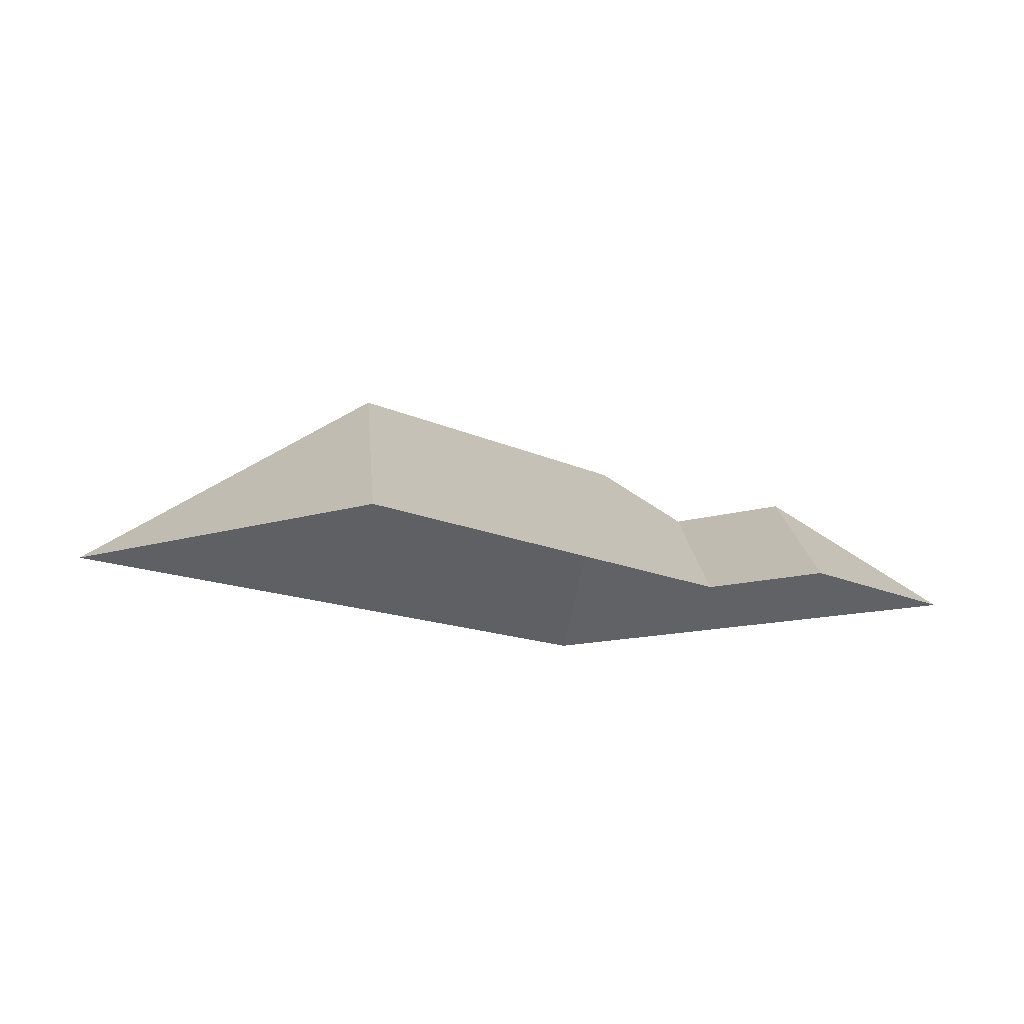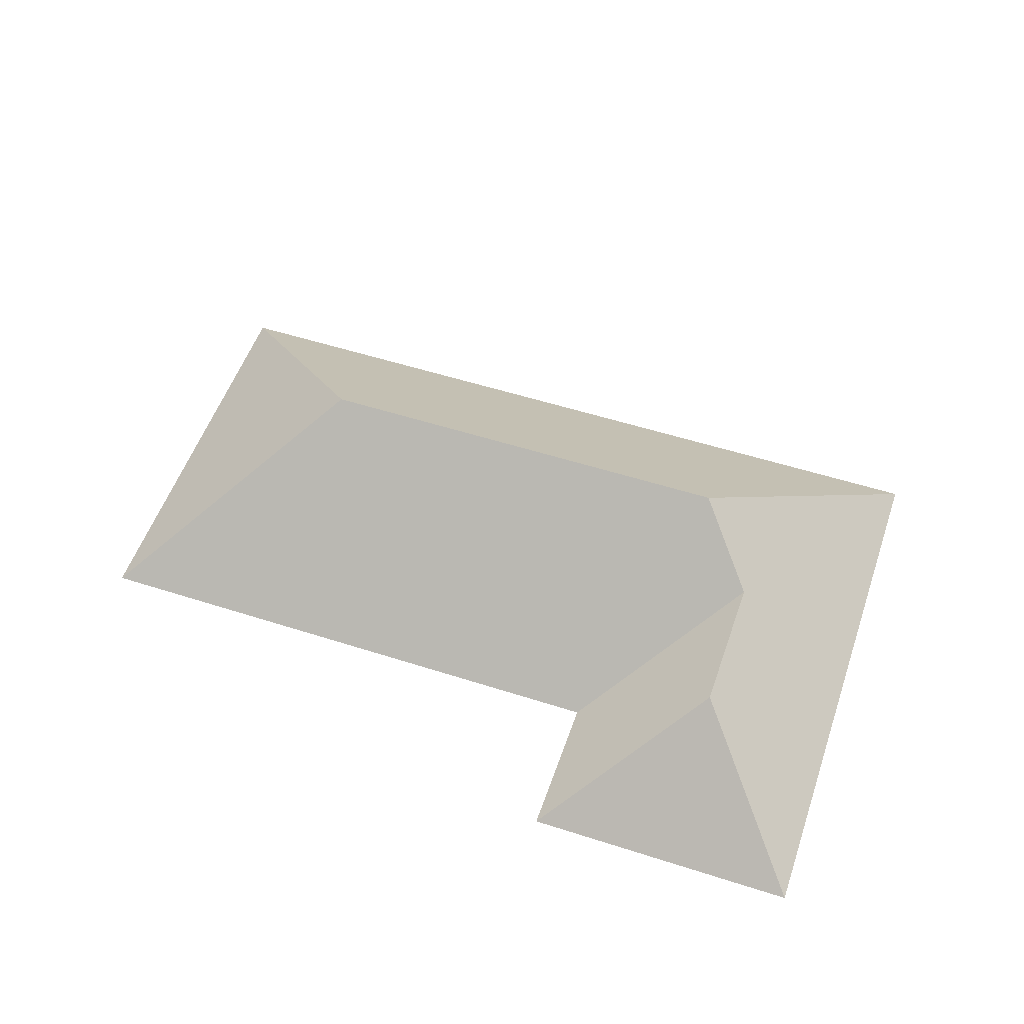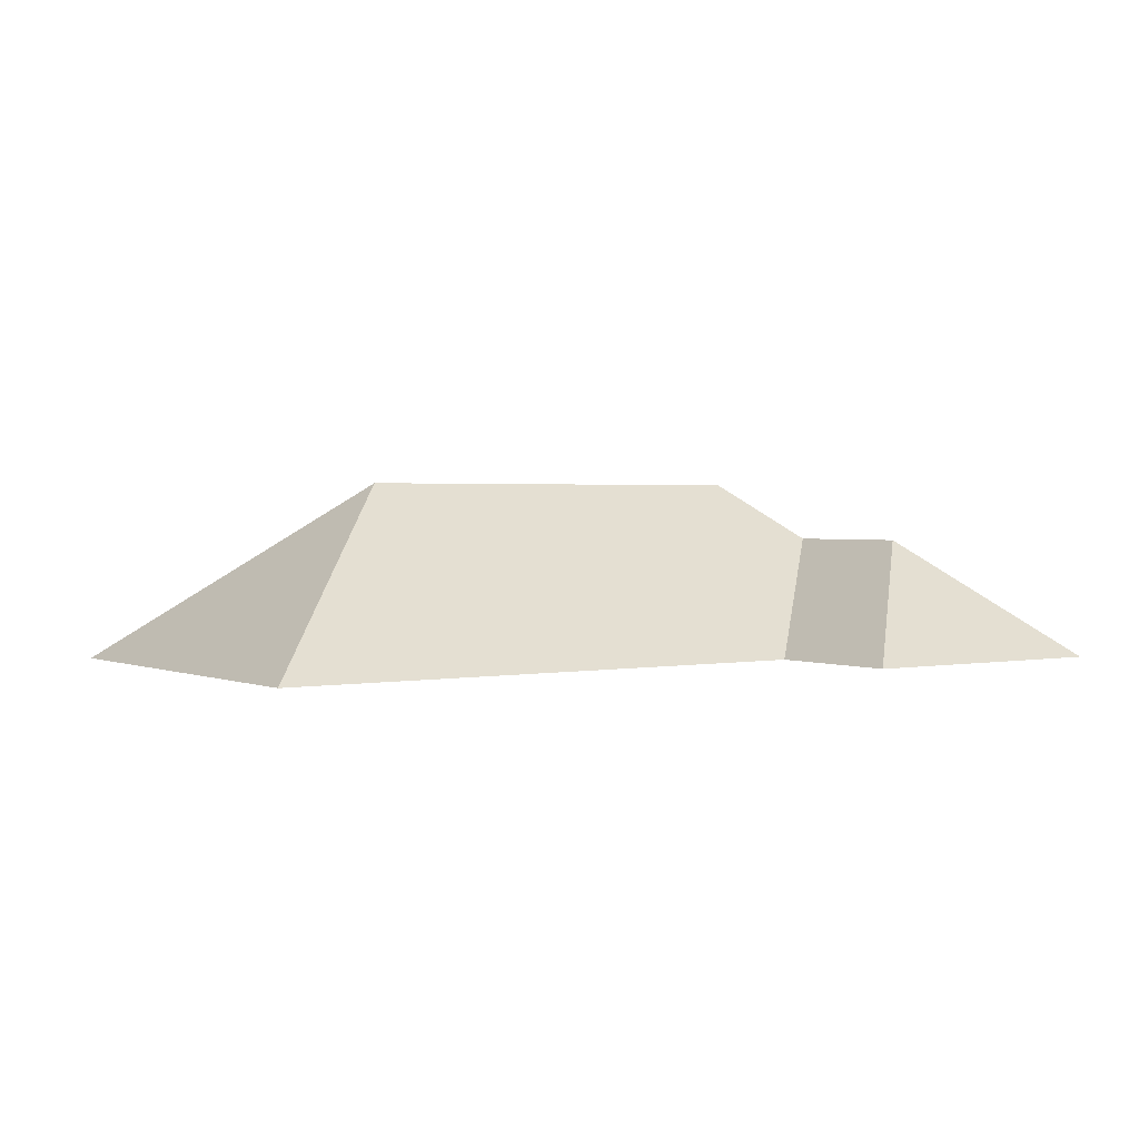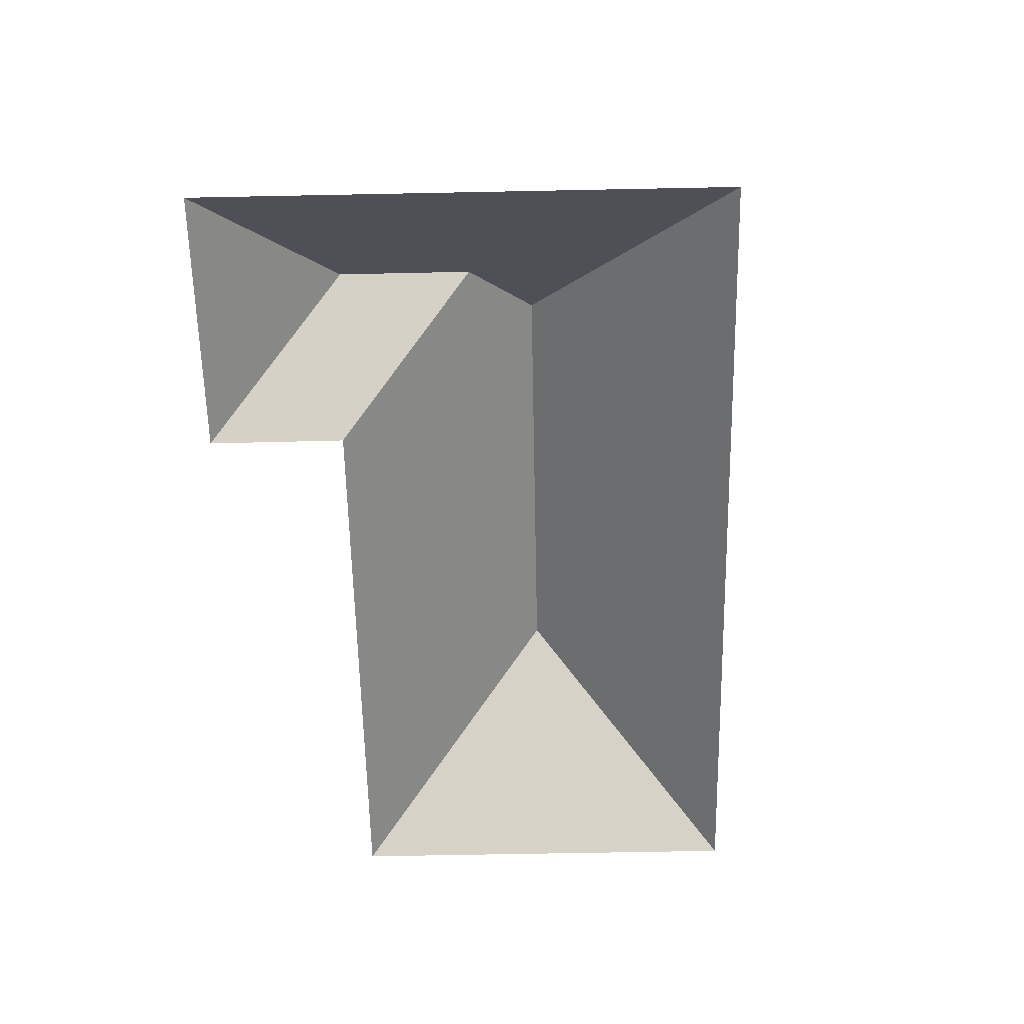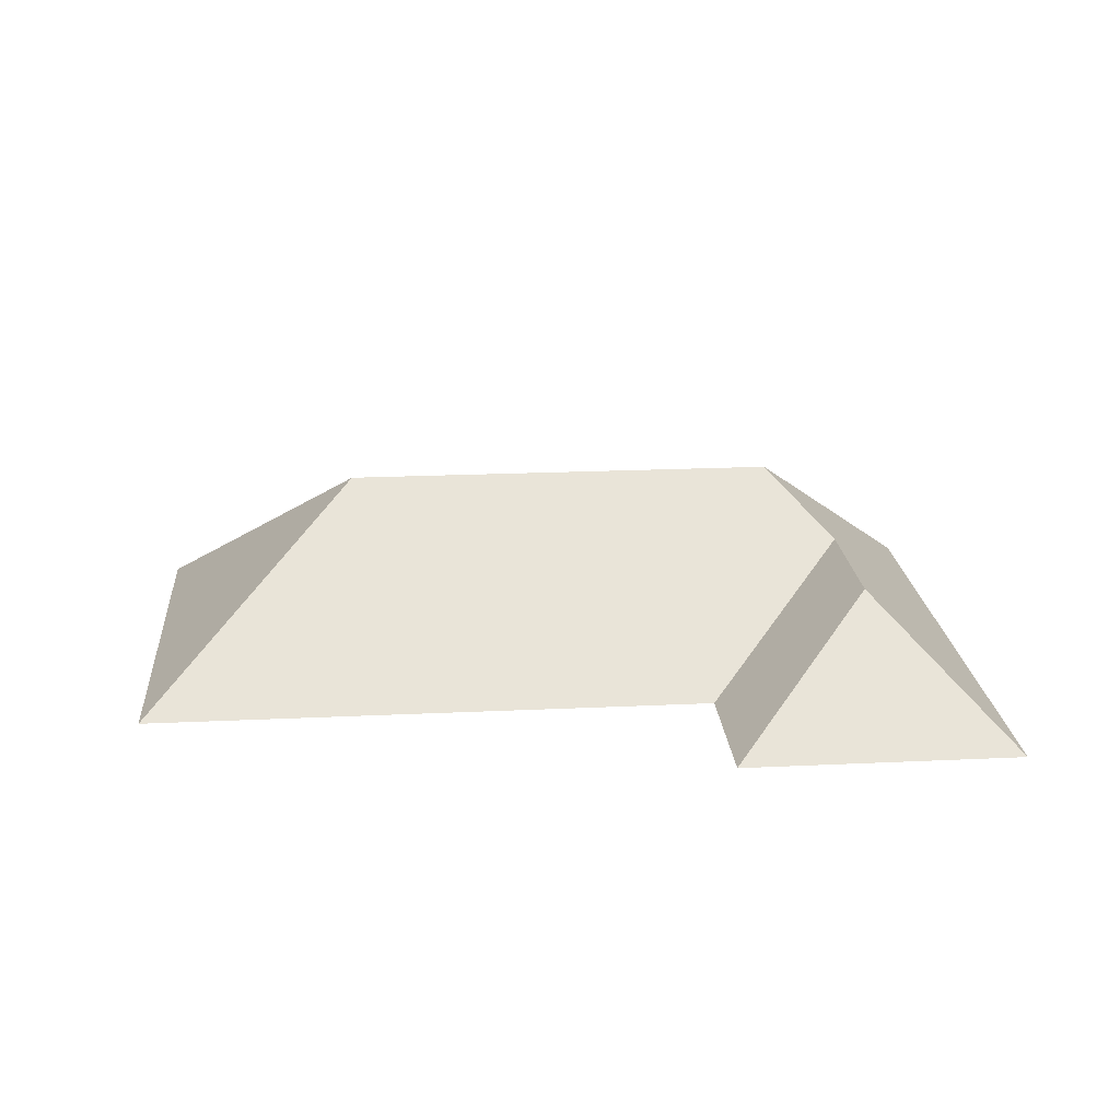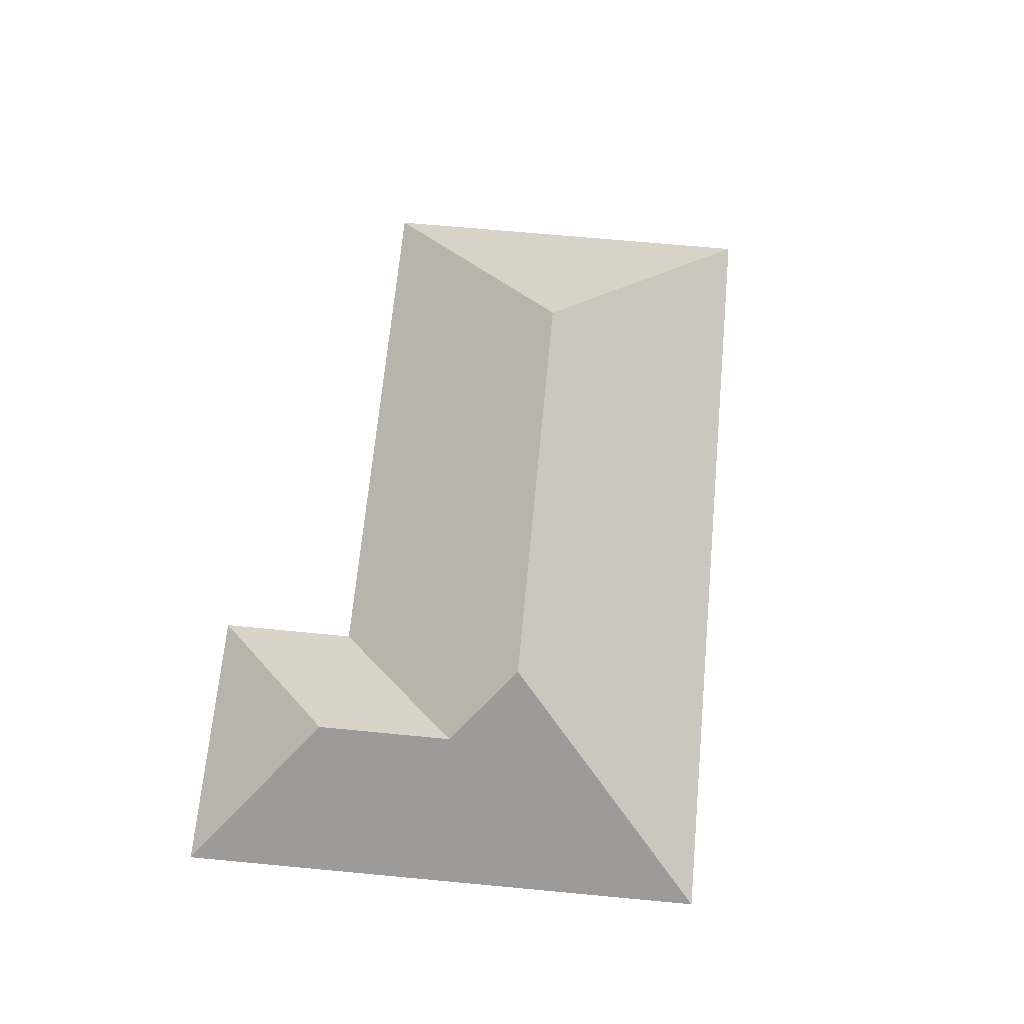
<metadata>
{"format":"obj","ext":"obj","renderer":"f3d","projection":"perspective","resolution":1024,"background":"white","views":[{"elev":-12.2,"azim":-42.7,"up":"+Y"},{"elev":53.8,"azim":27.5,"up":"+Y"},{"elev":1.8,"azim":-26.2,"up":"+Y"},{"elev":-61.8,"azim":99.8,"up":"+Y"},{"elev":20.9,"azim":3.8,"up":"+Y"},{"elev":67.4,"azim":104.0,"up":"+Y"}]}
</metadata>
<code>
o CG10_500_048076_0036_roof
v 42.7 75 -34.15
v 17.95 75 -197.3
v 112.7 145 -127.1
v 271.6 75 -11.68
v 263.4 75 -67.6
v 282.7 145 -152.9
v 320.1 121.9 -74.74
v 311.8 121.8 -130
v 346 75 -247.1
v 379.2 75 -28.01
v 42.7 0 -34.15
v 17.95 0 -197.3
v 346 0 -247.1
v 379.2 0 -28.01
v 271.6 0 -11.68
v 263.4 0 -67.6
f 7 10 4
f 4 5 8 7
f 8 6 9 10 7
f 9 2 3 6
f 2 1 3
f 1 5 8 6 3

</code>
